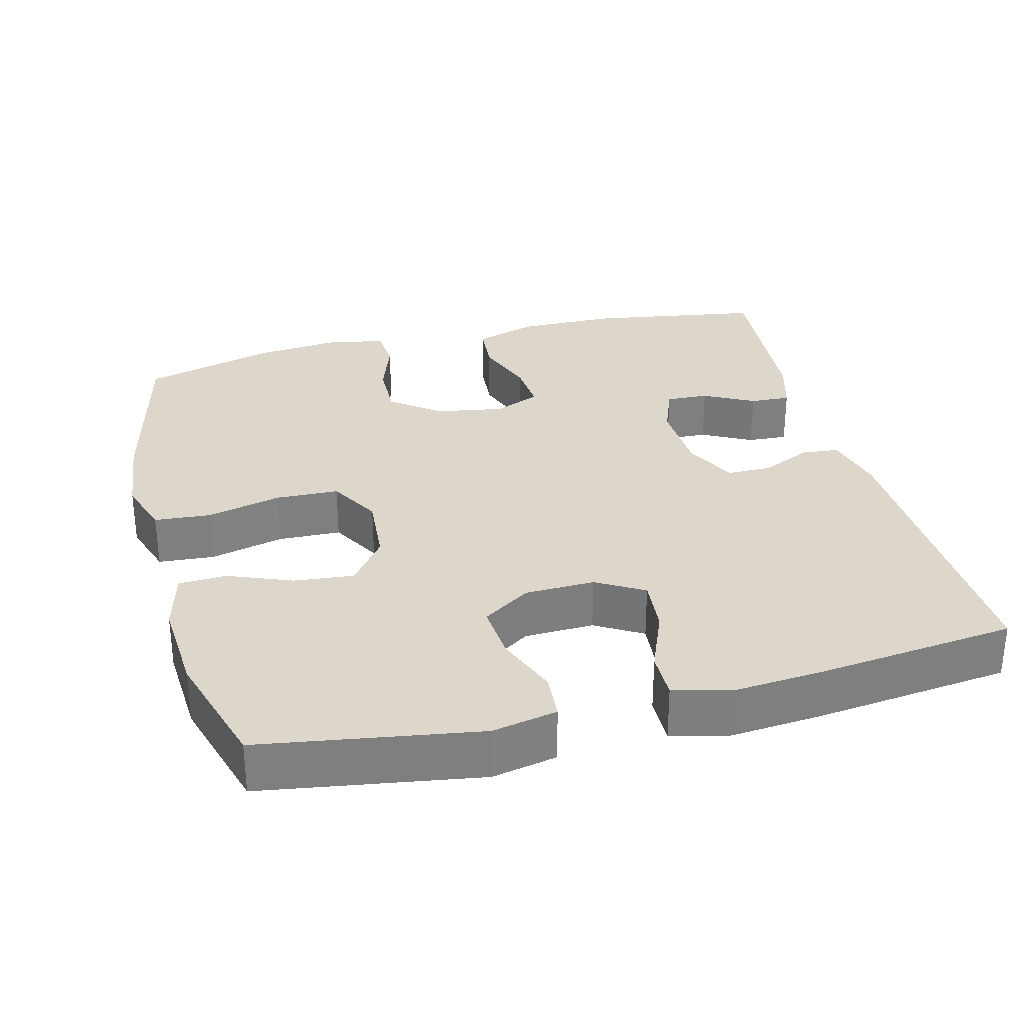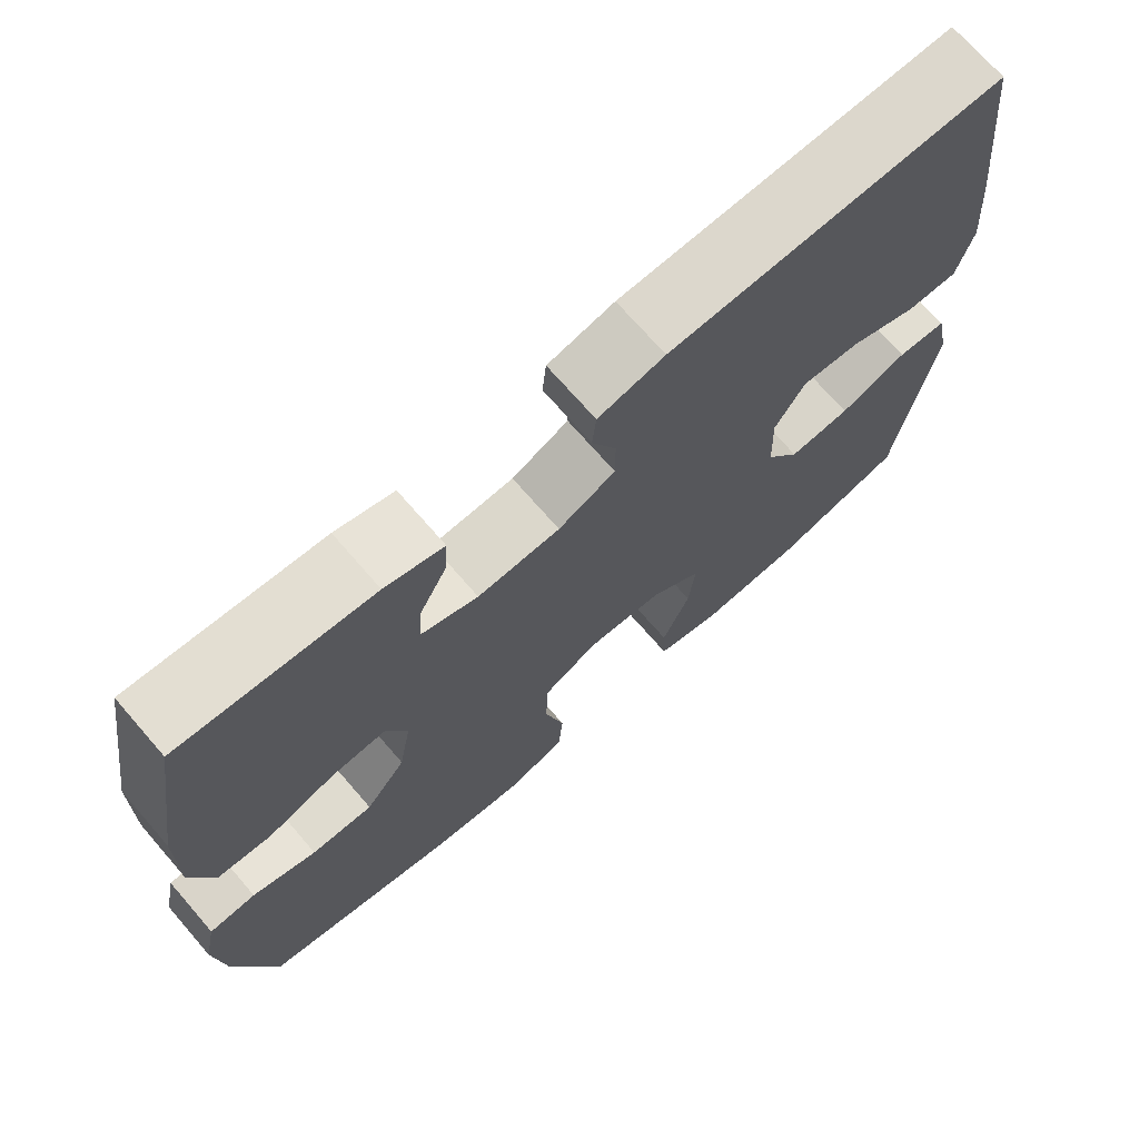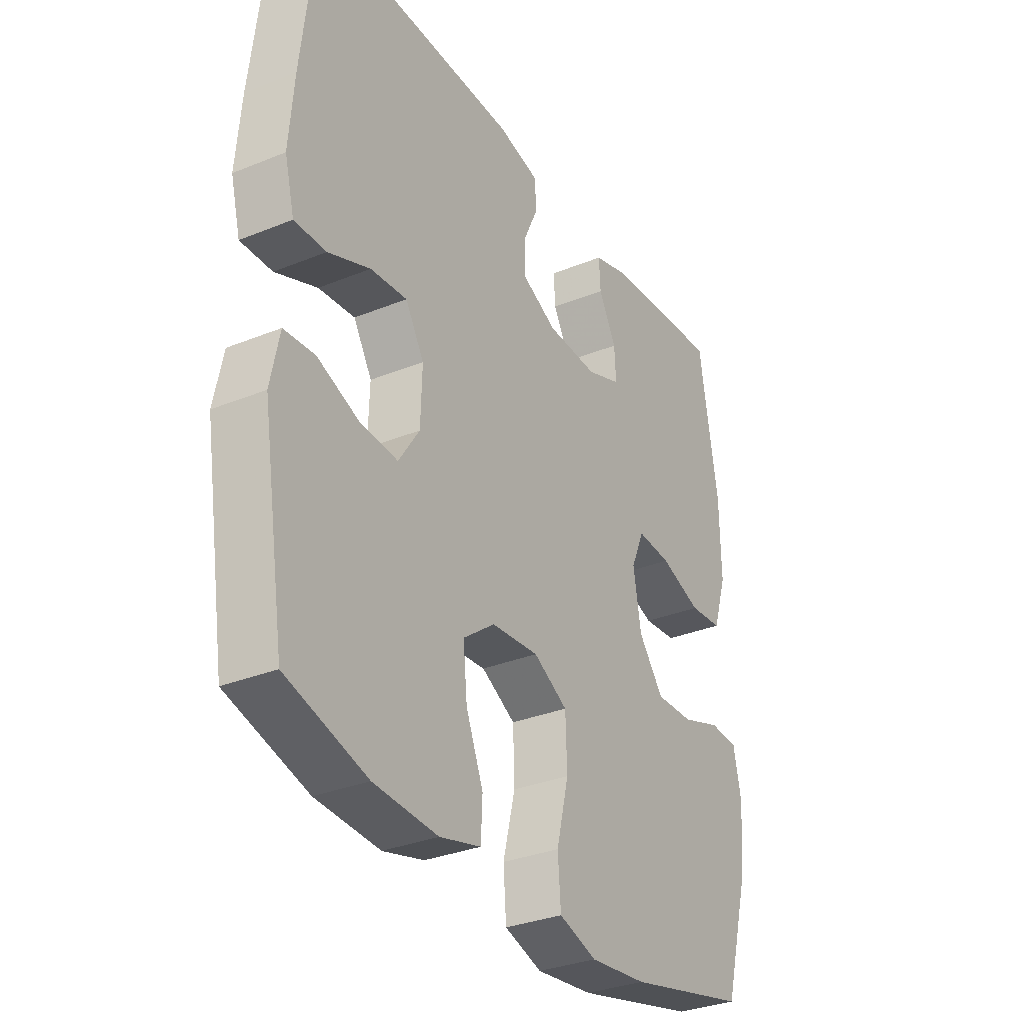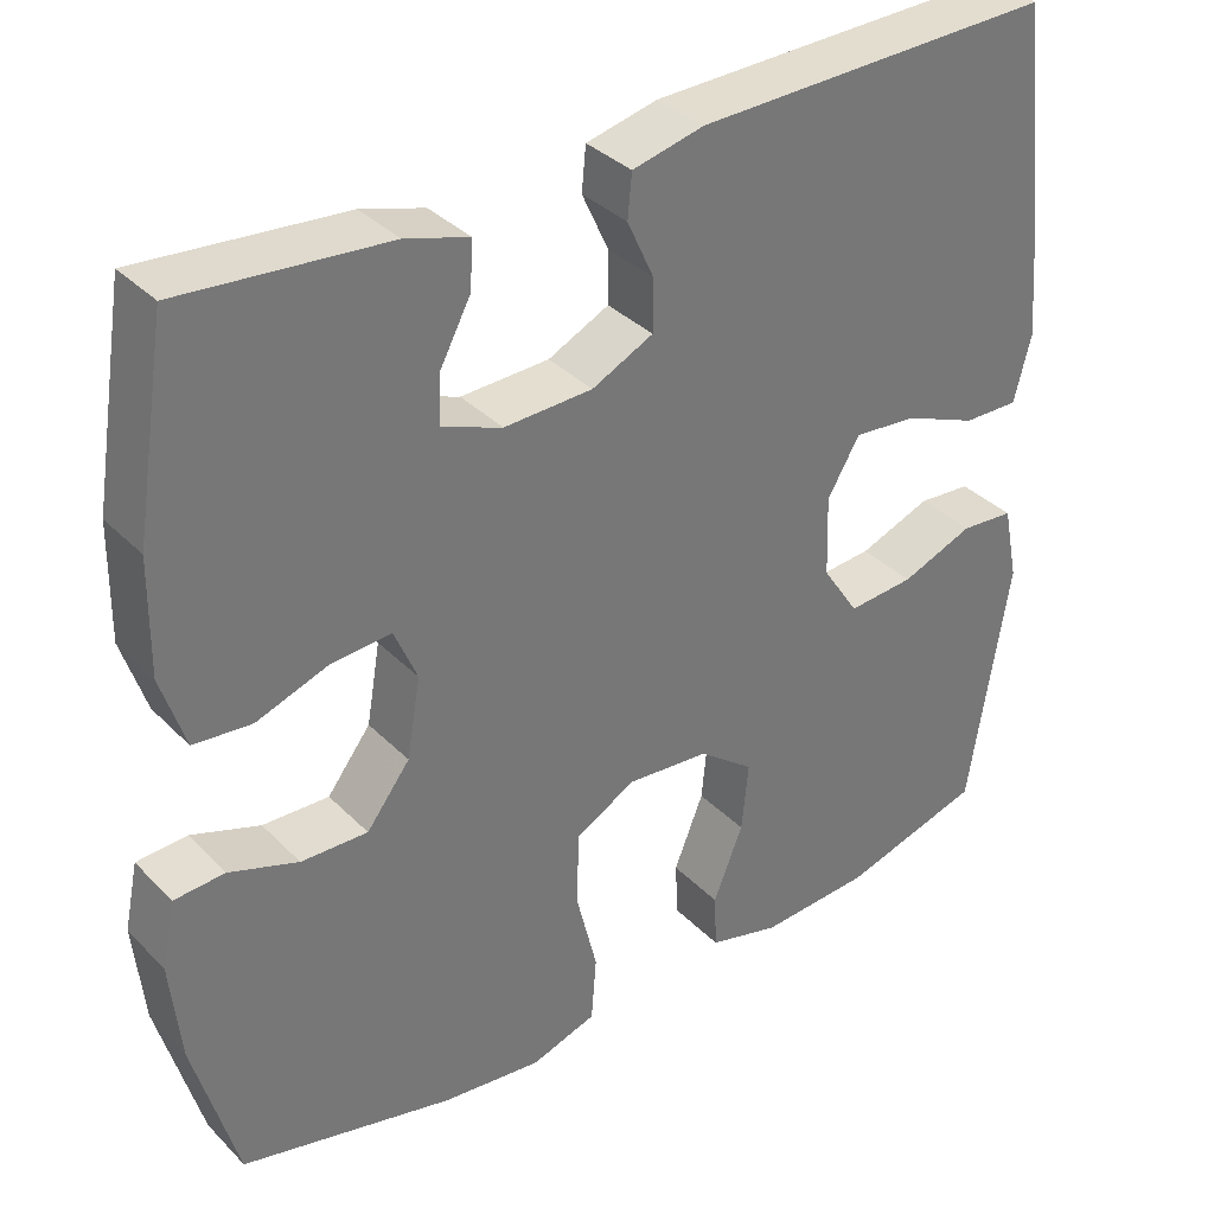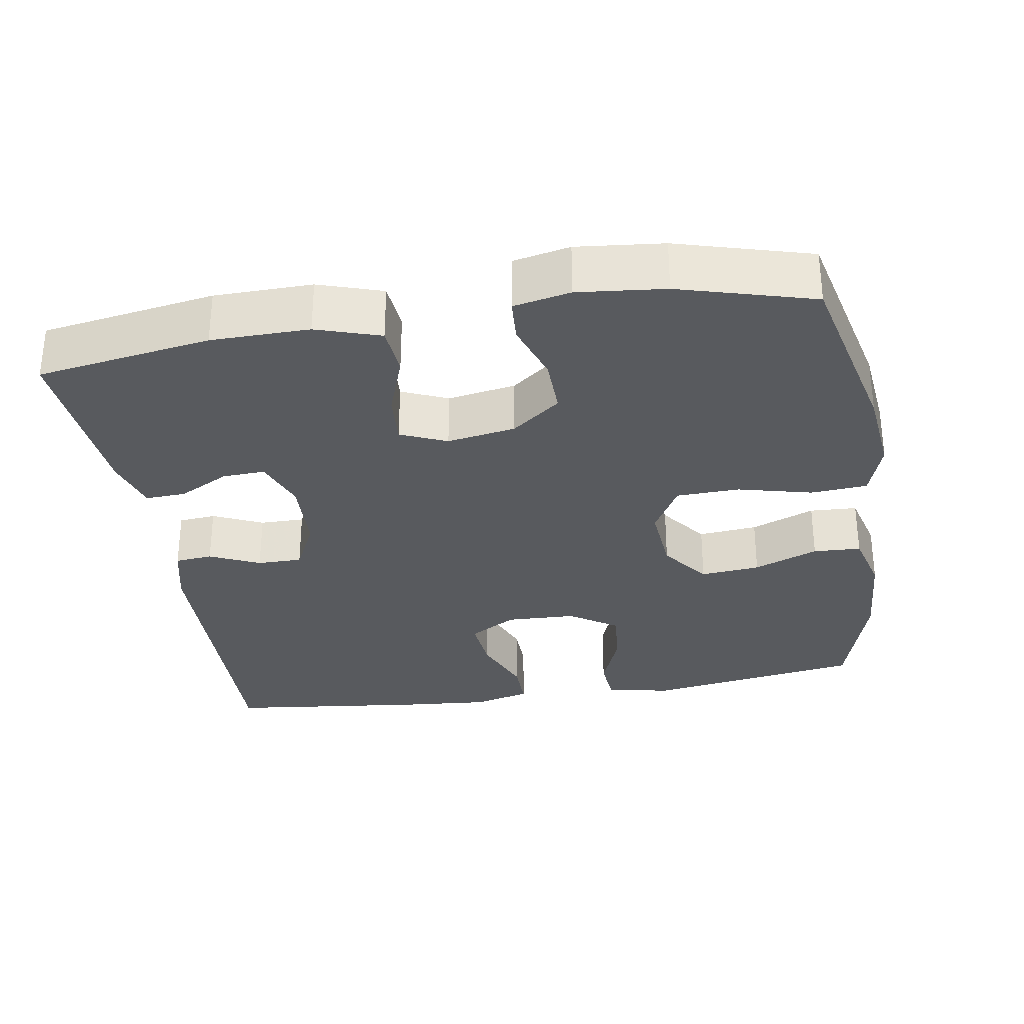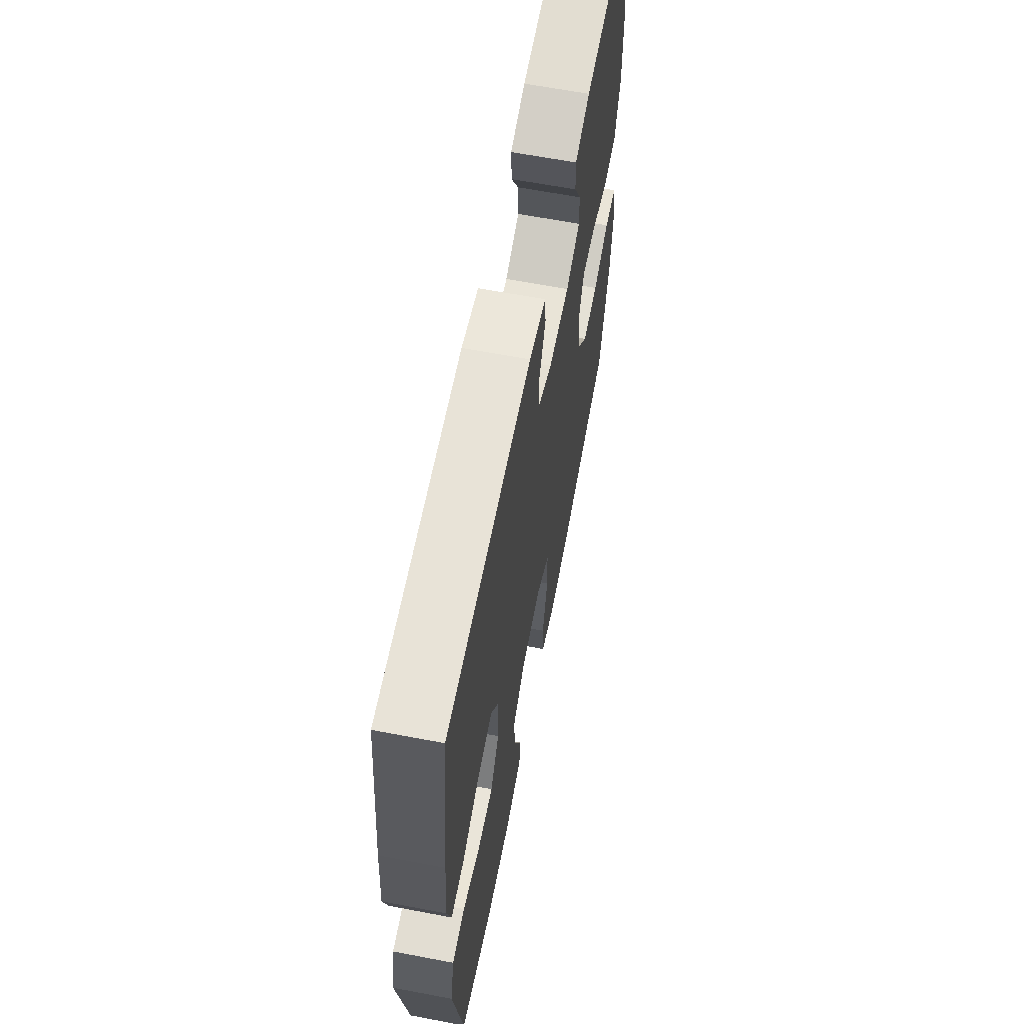
<metadata>
{"format":"obj","ext":"obj","renderer":"f3d","projection":"perspective","resolution":1024,"background":"white","views":[{"elev":30.6,"azim":-104.5,"up":"+Y"},{"elev":71.5,"azim":139.0,"up":"+Z"},{"elev":-32.1,"azim":-60.3,"up":"+Z"},{"elev":35.0,"azim":142.6,"up":"+Z"},{"elev":-31.1,"azim":99.2,"up":"+Y"},{"elev":63.5,"azim":-79.1,"up":"+Z"}]}
</metadata>
<code>
v 0.5 0.07 0.5
v 0.538 0.07 0.264
v 0.54 0.07 0.131
v 0.512 0.07 0.044
v 0.444 0.07 0.038
v 0.359 0.07 0.068
v 0.289 0.07 0.073
v 0.262 0.07 0.01
v 0.278 0.07 -0.083
v 0.329 0.07 -0.149
v 0.407 0.07 -0.147
v 0.488 0.07 -0.119
v 0.547 0.07 -0.123
v 0.563 0.07 -0.2
v 0.551 0.07 -0.318
v 0.5 0.07 -0.5
v 0.25 0.07 -0.559
v 0.133 0.07 -0.572
v 0.056 0.07 -0.547
v 0.05 0.07 -0.47
v 0.075 0.07 -0.369
v 0.072 0.07 -0.283
v 0.002 0.07 -0.244
v -0.095 0.07 -0.252
v -0.16 0.07 -0.301
v -0.152 0.07 -0.382
v -0.117 0.07 -0.469
v -0.12 0.07 -0.534
v -0.204 0.07 -0.556
v -0.335 0.07 -0.548
v -0.5 0.07 -0.5
v -0.547 0.07 -0.205
v -0.529 0.07 -0.117
v -0.466 0.07 -0.112
v -0.381 0.07 -0.145
v -0.303 0.07 -0.151
v -0.26 0.07 -0.086
v -0.257 0.07 0.009
v -0.295 0.07 0.073
v -0.37 0.07 0.066
v -0.456 0.07 0.031
v -0.521 0.07 0.03
v -0.541 0.07 0.108
v -0.531 0.07 0.23
v -0.5 0.07 0.5
v -0.078 0.07 0.489
v 0.006 0.07 0.469
v 0.011 0.07 0.418
v -0.02 0.07 0.35
v -0.02 0.07 0.289
v 0.052 0.07 0.254
v 0.156 0.07 0.25
v 0.227 0.07 0.277
v 0.224 0.07 0.335
v 0.188 0.07 0.403
v 0.185 0.07 0.458
v 0.259 0.07 0.48
v 0.5 0 0.5
v 0.538 0 0.264
v 0.54 0 0.131
v 0.512 0 0.044
v 0.444 0 0.038
v 0.359 0 0.068
v 0.289 0 0.073
v 0.262 0 0.01
v 0.278 0 -0.083
v 0.329 0 -0.149
v 0.407 0 -0.147
v 0.488 0 -0.119
v 0.547 0 -0.123
v 0.563 0 -0.2
v 0.551 0 -0.318
v 0.5 0 -0.5
v 0.25 0 -0.559
v 0.133 0 -0.572
v 0.056 0 -0.547
v 0.05 0 -0.47
v 0.075 0 -0.369
v 0.072 0 -0.283
v 0.002 0 -0.244
v -0.095 0 -0.252
v -0.16 0 -0.301
v -0.152 0 -0.382
v -0.117 0 -0.469
v -0.12 0 -0.534
v -0.204 0 -0.556
v -0.335 0 -0.548
v -0.5 0 -0.5
v -0.547 0 -0.205
v -0.529 0 -0.117
v -0.466 0 -0.112
v -0.381 0 -0.145
v -0.303 0 -0.151
v -0.26 0 -0.086
v -0.257 0 0.009
v -0.295 0 0.073
v -0.37 0 0.066
v -0.456 0 0.031
v -0.521 0 0.03
v -0.541 0 0.108
v -0.531 0 0.23
v -0.5 0 0.5
v -0.078 0 0.489
v 0.006 0 0.469
v 0.011 0 0.418
v -0.02 0 0.35
v -0.02 0 0.289
v 0.052 0 0.254
v 0.156 0 0.25
v 0.227 0 0.277
v 0.224 0 0.335
v 0.188 0 0.403
v 0.185 0 0.458
v 0.259 0 0.48
f 54 55 56 57
f 53 54 57 1
f 46 47 48 49
f 46 49 50
f 45 46 50
f 44 45 50 51
f 40 41 42 43
f 39 40 43 44
f 32 33 34 35
f 32 35 36
f 31 32 36
f 30 31 36 37
f 26 27 28 29
f 25 26 29 30
f 18 19 20 21
f 18 21 22
f 17 18 22
f 16 17 22
f 15 16 22 23
f 11 12 13 14
f 10 11 14 15
f 3 4 5 6
f 3 6 7
f 53 1 2 3
f 52 53 3 7
f 39 44 51 52
f 38 39 52 7
f 25 30 37
f 24 25 37 38
f 23 24 38 7
f 10 15 23
f 9 10 23
f 8 9 23
f 7 8 23
f 114 113 112 111
f 58 114 111 110
f 106 105 104 103
f 107 106 103
f 107 103 102
f 108 107 102 101
f 100 99 98 97
f 101 100 97 96
f 92 91 90 89
f 93 92 89
f 93 89 88
f 94 93 88 87
f 86 85 84 83
f 87 86 83 82
f 78 77 76 75
f 79 78 75
f 79 75 74
f 79 74 73
f 80 79 73 72
f 71 70 69 68
f 72 71 68 67
f 63 62 61 60
f 64 63 60
f 60 59 58 110
f 64 60 110 109
f 109 108 101 96
f 64 109 96 95
f 94 87 82
f 95 94 82 81
f 64 95 81 80
f 80 72 67
f 80 67 66
f 80 66 65
f 80 65 64
f 1 58 59 2
f 2 59 60 3
f 3 60 61 4
f 4 61 62 5
f 5 62 63 6
f 6 63 64 7
f 7 64 65 8
f 8 65 66 9
f 9 66 67 10
f 10 67 68 11
f 11 68 69 12
f 12 69 70 13
f 13 70 71 14
f 14 71 72 15
f 15 72 73 16
f 16 73 74 17
f 17 74 75 18
f 18 75 76 19
f 19 76 77 20
f 20 77 78 21
f 21 78 79 22
f 22 79 80 23
f 23 80 81 24
f 24 81 82 25
f 25 82 83 26
f 26 83 84 27
f 27 84 85 28
f 28 85 86 29
f 29 86 87 30
f 30 87 88 31
f 31 88 89 32
f 32 89 90 33
f 33 90 91 34
f 34 91 92 35
f 35 92 93 36
f 36 93 94 37
f 37 94 95 38
f 38 95 96 39
f 39 96 97 40
f 40 97 98 41
f 41 98 99 42
f 42 99 100 43
f 43 100 101 44
f 44 101 102 45
f 45 102 103 46
f 46 103 104 47
f 47 104 105 48
f 48 105 106 49
f 49 106 107 50
f 50 107 108 51
f 51 108 109 52
f 52 109 110 53
f 53 110 111 54
f 54 111 112 55
f 55 112 113 56
f 56 113 114 57
f 57 114 58 1

</code>
